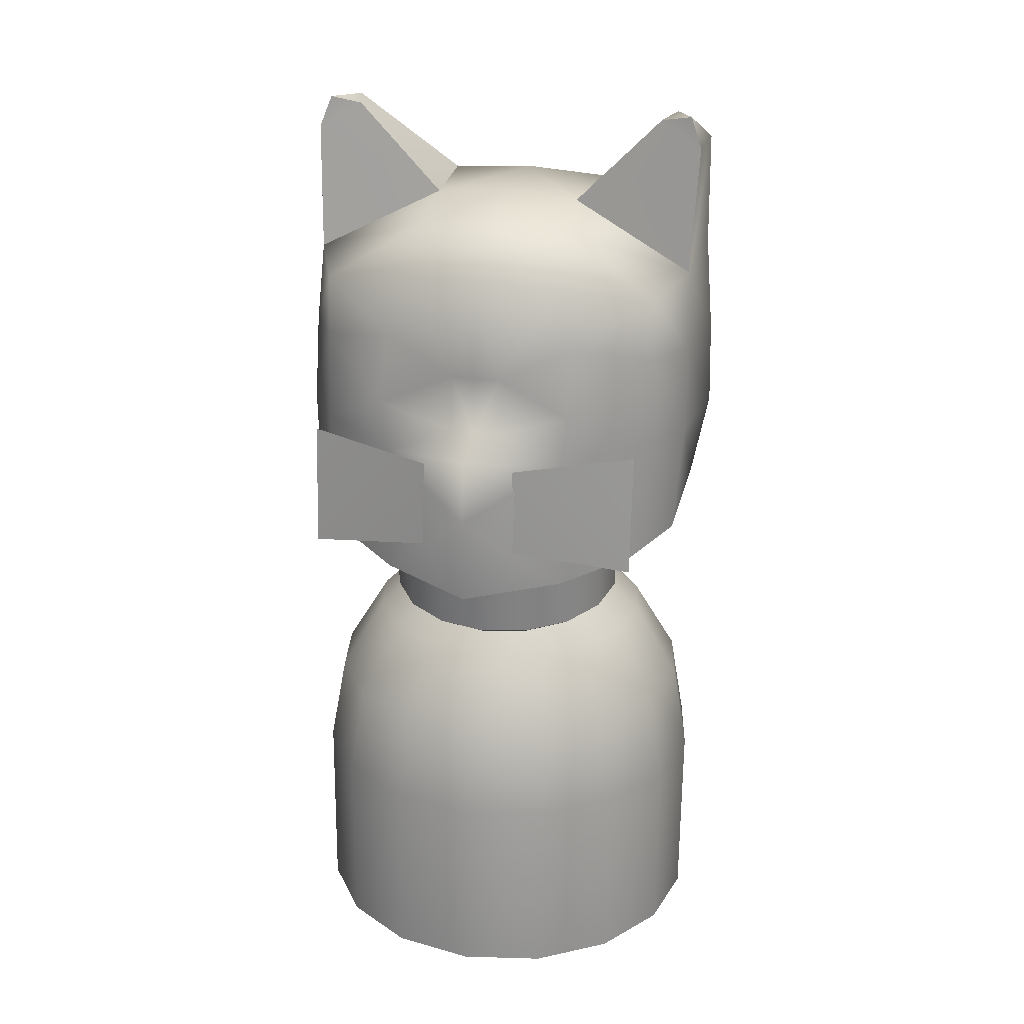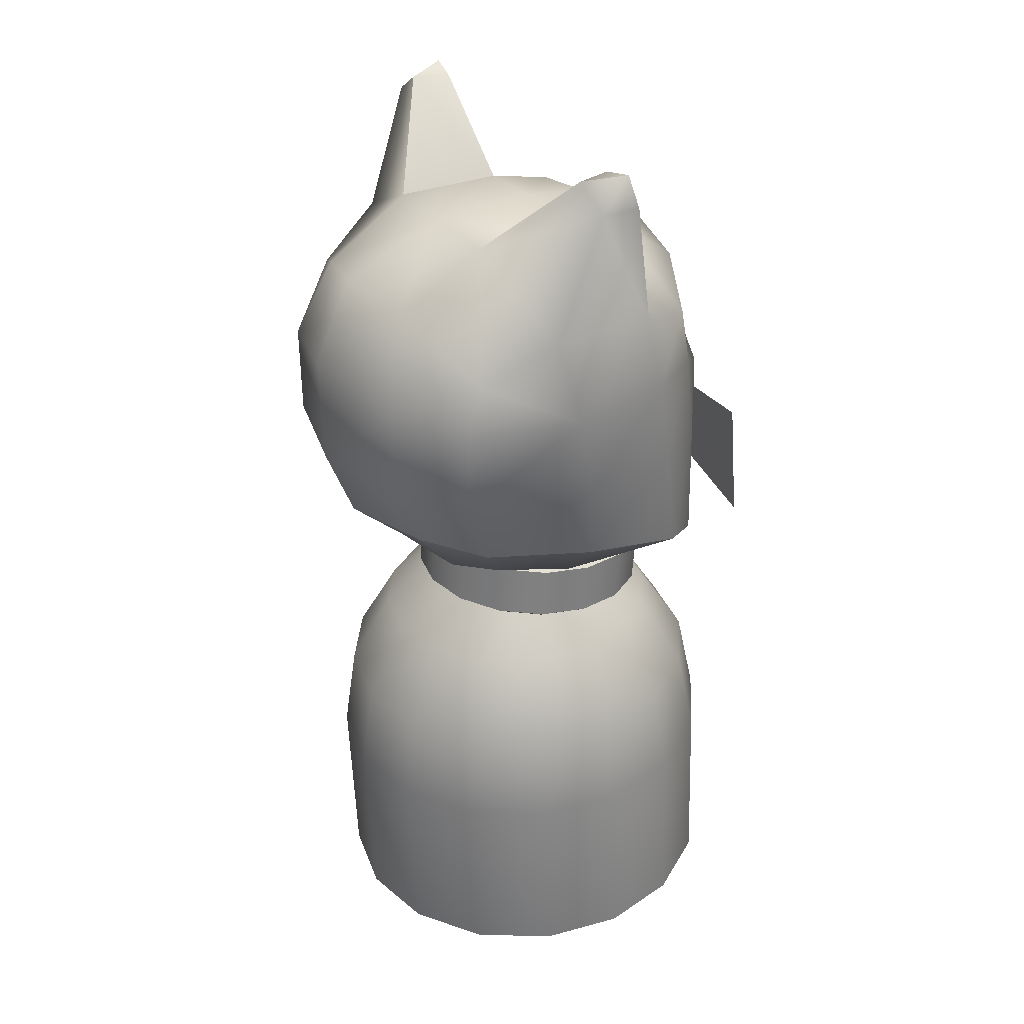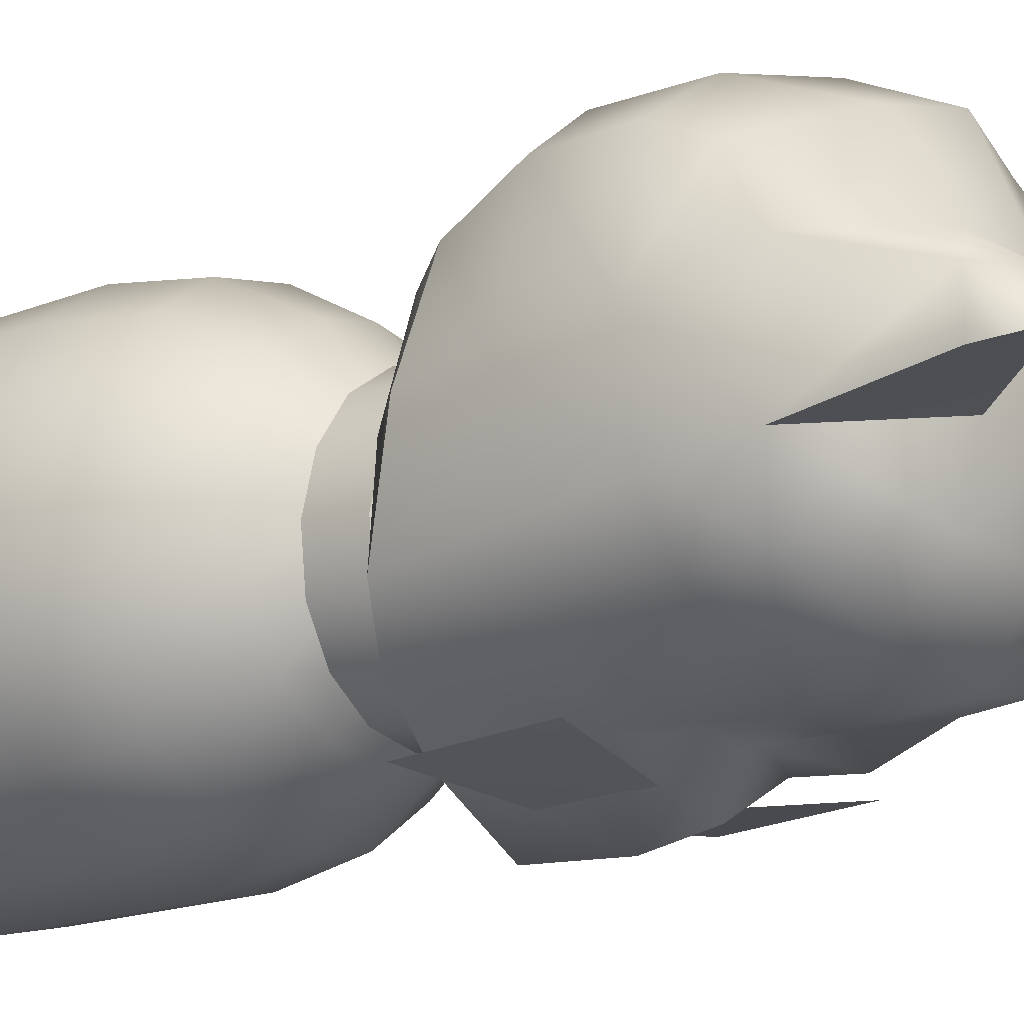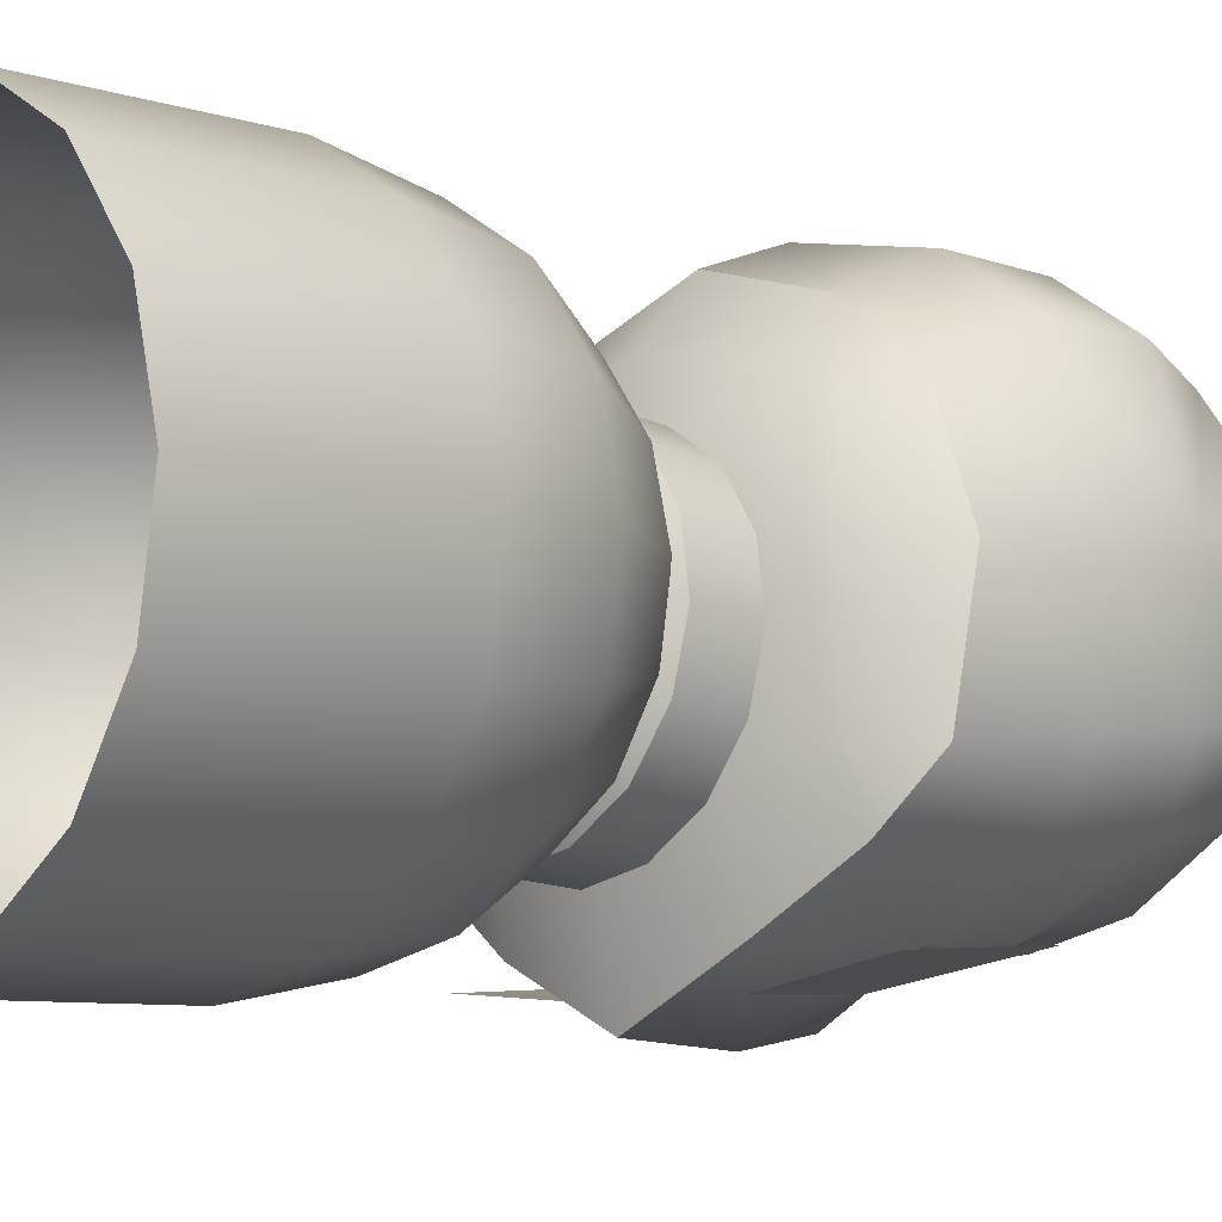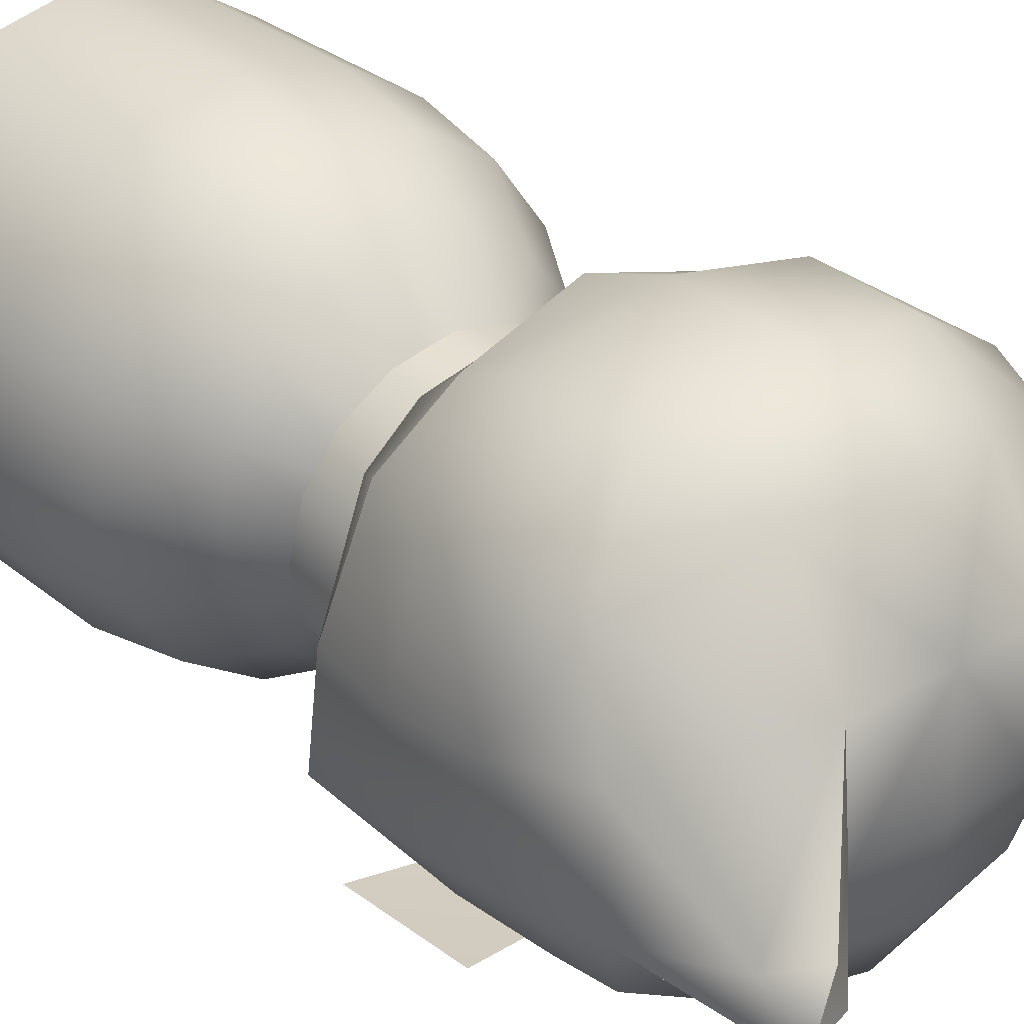
<metadata>
{"format":"obj","ext":"obj","renderer":"f3d","projection":"perspective","resolution":1024,"background":"white","views":[{"elev":25.9,"azim":13.3,"up":"+Z"},{"elev":31.9,"azim":-120.0,"up":"+Z"},{"elev":-14.5,"azim":-52.8,"up":"+Y"},{"elev":-10.3,"azim":-134.0,"up":"+Y"},{"elev":32.4,"azim":-39.6,"up":"+Y"}]}
</metadata>
<code>
o cat.001
v -0 0.3899 1.18
v -0.1564 0.3588 1.182
v -0.289 0.2703 1.185
v -0.3776 0.1378 1.19
v -0.4087 -0.0185 1.196
v -0.3776 -0.1748 1.202
v -0.289 -0.3073 1.207
v -0.1564 -0.3958 1.211
v 0 -0.4269 1.212
v 0.1564 -0.3958 1.211
v 0.289 -0.3073 1.207
v 0.3776 -0.1748 1.202
v 0.4087 -0.0185 1.196
v 0.3776 0.1378 1.19
v 0.289 0.2703 1.185
v 0.1564 0.3588 1.182
v -0 0.6366 0.9216
v -0.2545 0.586 0.9235
v -0.4703 0.4419 0.9291
v -0.6145 0.2263 0.9374
v -0.6651 -0.02809 0.9472
v -0.6145 -0.2824 0.957
v -0.4703 -0.4981 0.9653
v -0.2545 -0.6421 0.9708
v -0 -0.6927 0.9728
v 0.2545 -0.6421 0.9708
v 0.4703 -0.4981 0.9653
v 0.6145 -0.2824 0.957
v 0.6651 -0.02809 0.9472
v 0.6145 0.2263 0.9374
v 0.4703 0.4419 0.9291
v 0.2545 0.586 0.9235
v -0 0.8273 0.5751
v -0.3326 0.7612 0.5777
v -0.6145 0.5729 0.5849
v -0.8029 0.2912 0.5958
v -0.8691 -0.04113 0.6086
v -0.8029 -0.3735 0.6214
v -0.6145 -0.6552 0.6322
v -0.3326 -0.8434 0.6395
v -0 -0.9095 0.642
v 0.3326 -0.8434 0.6395
v 0.6145 -0.6552 0.6322
v 0.8029 -0.3735 0.6214
v 0.8691 -0.04113 0.6086
v 0.8029 0.2912 0.5958
v 0.6145 0.5729 0.5849
v 0.3326 0.7612 0.5777
v -0 0.8834 0.173
v -0.36 0.8119 0.1757
v -0.6651 0.6081 0.1836
v -0.8691 0.3032 0.1953
v -0.9407 -0.05652 0.2092
v -0.8691 -0.4162 0.223
v -0.6651 -0.7212 0.2348
v -0.36 -0.9249 0.2426
v -0 -0.9965 0.2454
v 0.36 -0.9249 0.2426
v 0.6651 -0.7212 0.2348
v 0.8691 -0.4162 0.223
v 0.9407 -0.05652 0.2092
v 0.8691 0.3032 0.1953
v 0.6651 0.6081 0.1836
v 0.36 0.8119 0.1757
v -0 0.8502 -0.6899
v -0.36 0.7787 -0.6871
v -0.6651 0.5749 -0.6793
v -0.8691 0.27 -0.6675
v -0.9407 -0.08975 -0.6537
v -0.8691 -0.4495 -0.6398
v -0.6651 -0.7544 -0.6281
v -0.36 -0.9582 -0.6202
v -0 -1.03 -0.6175
v 0.36 -0.9582 -0.6202
v 0.6651 -0.7544 -0.6281
v 0.8691 -0.4495 -0.6398
v 0.9407 -0.08975 -0.6537
v 0.8691 0.27 -0.6675
v 0.6651 0.5749 -0.6793
v 0.36 0.7787 -0.6871
v -0 0.4566 1.151
v -0 0.4398 1.391
v -0 0.3205 1.466
v -0 0.3472 1.065
v 0.2123 0.4145 1.148
v 0.2123 0.3977 1.388
v 0.1685 0.2871 1.463
v 0.1685 0.3138 1.062
v 0.3924 0.2945 1.14
v 0.3924 0.2777 1.379
v 0.3114 0.1919 1.456
v 0.3114 0.2186 1.055
v 0.5127 0.1149 1.127
v 0.5127 0.09812 1.367
v 0.4069 0.04939 1.445
v 0.4069 0.07611 1.044
v 0.5549 -0.09695 1.112
v 0.5549 -0.1137 1.352
v 0.4404 -0.1187 1.433
v 0.4404 -0.09197 1.032
v 0.5127 -0.3088 1.098
v 0.5127 -0.3255 1.337
v 0.4069 -0.2868 1.42
v 0.4069 -0.2601 1.019
v 0.3924 -0.4884 1.085
v 0.3924 -0.5051 1.325
v 0.3114 -0.4293 1.409
v 0.3114 -0.4025 1.008
v 0.2123 -0.6084 1.077
v 0.2123 -0.6251 1.316
v 0.1685 -0.5245 1.402
v 0.1685 -0.4978 1.001
v -0 -0.6505 1.074
v -0 -0.6673 1.313
v -0 -0.5579 1.4
v -0 -0.5312 0.9986
v -0.2123 -0.6084 1.077
v -0.2123 -0.6251 1.316
v -0.1685 -0.5245 1.402
v -0.1685 -0.4978 1.001
v -0.3924 -0.4884 1.085
v -0.3924 -0.5051 1.325
v -0.3114 -0.4293 1.409
v -0.3114 -0.4025 1.008
v -0.5127 -0.3088 1.098
v -0.5127 -0.3255 1.337
v -0.4069 -0.2868 1.42
v -0.4069 -0.2601 1.019
v -0.5549 -0.09695 1.112
v -0.5549 -0.1137 1.352
v -0.4404 -0.1187 1.433
v -0.4404 -0.09197 1.032
v -0.5127 0.1149 1.127
v -0.5127 0.09812 1.367
v -0.4069 0.04939 1.445
v -0.4069 0.07611 1.044
v -0.3924 0.2945 1.14
v -0.3924 0.2777 1.379
v -0.3114 0.1919 1.456
v -0.3114 0.2186 1.055
v -0.2123 0.4145 1.148
v -0.2123 0.3977 1.388
v -0.1685 0.2871 1.463
v -0.1685 0.3138 1.062
v -0.8737 -0.3863 1.611
v -0.9052 -0.3175 2.095
v -0.8968 -0.264 2.472
v 0 -0.7496 2.426
v -0.877 -0.1965 2.818
v 0 -0.08544 3.117
v -0.4096 -0.7655 2.041
v -0.4096 -0.7944 1.453
v -0.4261 -0.6598 2.566
v 0 -0.9524 2.099
v -0.1162 -0.7473 2.165
v -0.1136 -0.7256 2.421
v -0.3287 -0.09384 3.091
v -0.7601 -0.5044 2.492
v -0.7613 -0.547 2.097
v -0.7045 -0.5992 1.524
v -0.8893 0.08331 1.696
v -0.9607 0.1231 2.074
v -0.9448 0.1768 2.432
v -0.8983 0.2782 2.825
v -0.4096 0.04917 1.371
v -0.3628 0.3722 3.081
v -0.6522 0.05899 1.458
v -0.7108 0.5337 1.711
v -0.7851 0.6742 2.054
v -0.8042 0.6788 2.42
v -0.7761 0.5939 2.637
v 0 0.8435 2.897
v -0.3798 0.5449 1.488
v -0.6241 0.4414 1.562
v -0.4357 -0.7757 2.28
v -0.3746 -0.642 2.841
v -0.769 -0.4519 2.75
v -0.4826 0.8984 2.448
v -0.4235 0.7381 1.716
v -0.4921 0.8902 2.032
v -0.3463 0.7671 2.833
v -0.8463 -0.0837 3.507
v -0.3291 -0.3835 3.026
v -0.9169 0.08575 3.381
v -0.8983 -0.1079 3.37
v -0.7087 -0.06436 3.479
v -0.7577 0.1009 3.483
v 0 -0.4395 1.3
v -0.4096 -0.4094 1.363
v -0.6737 -0.3851 1.464
v 0 -0.9986 1.429
v 0.4096 -0.7944 1.453
v 0.4096 -0.4094 1.363
v 0 -0.71 2.879
v 0.1136 -0.7256 2.421
v 0.7613 -0.547 2.097
v 0.4096 -0.7655 2.041
v 0.4357 -0.7757 2.28
v 0.1162 -0.7473 2.165
v 0.4261 -0.6598 2.566
v 0.7601 -0.5044 2.492
v 0 -1.01 1.823
v 0.3746 -0.642 2.841
v 0.3287 -0.09384 3.091
v 0 0.3864 3.1
v 0.3628 0.3722 3.081
v 0.7045 -0.5992 1.524
v 0 -0.7718 2.172
v 0.8968 -0.264 2.472
v 0.9052 -0.3175 2.095
v 0.8737 -0.3863 1.611
v 0.769 -0.4519 2.75
v 0.3291 -0.3835 3.026
v 0.9607 0.1231 2.074
v 0.8893 0.08331 1.696
v 0.6522 0.05899 1.458
v 0.6737 -0.3851 1.464
v 0.877 -0.1965 2.818
v 0.8983 0.2782 2.825
v 0.9448 0.1768 2.432
v 0.7851 0.6742 2.054
v 0.7108 0.5337 1.711
v 0.6241 0.4414 1.562
v 0.7761 0.5939 2.637
v 0.8042 0.6788 2.42
v 0.3463 0.7671 2.833
v 0 0.04217 1.304
v 0.4096 0.04917 1.371
v 0.3798 0.5449 1.488
v 0 0.6178 1.475
v 0 -0.4101 3.066
v 0.4826 0.8984 2.448
v 0 1.018 2.521
v 0 0.9992 2.02
v 0.4921 0.8902 2.032
v 0.4235 0.7381 1.716
v 0 0.8722 1.702
v 0.8983 -0.1079 3.37
v 0.9169 0.08575 3.381
v 0.7087 -0.06436 3.479
v 0.7577 0.1009 3.483
v 0.8463 -0.0837 3.507
v -0.7475 -0.8397 1.577
v -0.2074 -0.8987 1.645
v -0.7464 -0.7896 2.126
v -0.2066 -0.875 2.04
v 0.7464 -0.7896 2.126
v 0.7475 -0.8397 1.577
v 0.2074 -0.8987 1.645
v 0.2066 -0.875 2.04
f 17 2 1
f 18 3 2
f 19 4 3
f 20 5 4
f 5 22 6
f 6 23 7
f 23 8 7
f 24 9 8
f 9 26 10
f 10 27 11
f 27 12 11
f 28 13 12
f 29 14 13
f 30 15 14
f 31 16 15
f 16 17 1
f 33 18 17
f 34 19 18
f 35 20 19
f 20 37 21
f 37 22 21
f 38 23 22
f 23 40 24
f 40 25 24
f 41 26 25
f 42 27 26
f 27 44 28
f 44 29 28
f 45 30 29
f 46 31 30
f 47 32 31
f 48 17 32
f 49 34 33
f 50 35 34
f 51 36 35
f 36 53 37
f 53 38 37
f 54 39 38
f 55 40 39
f 56 41 40
f 57 42 41
f 58 43 42
f 43 60 44
f 44 61 45
f 61 46 45
f 46 63 47
f 63 48 47
f 48 49 33
f 50 65 66
f 50 67 51
f 52 67 68
f 52 69 53
f 53 70 54
f 55 70 71
f 55 72 56
f 56 73 57
f 57 74 58
f 58 75 59
f 59 76 60
f 60 77 61
f 61 78 62
f 62 79 63
f 63 80 64
f 64 65 49
f 82 85 81
f 82 87 86
f 84 85 88
f 86 89 85
f 86 91 90
f 88 89 92
f 89 94 93
f 90 95 94
f 92 93 96
f 94 97 93
f 94 99 98
f 96 97 100
f 97 102 101
f 98 103 102
f 100 101 104
f 102 105 101
f 102 107 106
f 104 105 108
f 106 109 105
f 106 111 110
f 108 109 112
f 110 113 109
f 110 115 114
f 112 113 116
f 114 117 113
f 115 118 114
f 113 120 116
f 117 122 121
f 119 122 118
f 117 124 120
f 121 126 125
f 123 126 122
f 121 128 124
f 126 129 125
f 127 130 126
f 125 132 128
f 130 133 129
f 131 134 130
f 129 136 132
f 133 138 137
f 135 138 134
f 133 140 136
f 138 141 137
f 139 142 138
f 137 144 140
f 142 81 141
f 143 82 142
f 141 84 144
f 152 188 191
f 148 194 156
f 159 151 175
f 151 155 175
f 155 156 175
f 156 153 175
f 153 158 175
f 158 159 175
f 151 202 154
f 156 176 153
f 157 205 166
f 151 160 152
f 154 155 151
f 208 156 155
f 158 146 159
f 145 159 146
f 177 176 183
f 146 161 145
f 167 145 161
f 149 163 147
f 160 189 152
f 147 162 146
f 162 168 161
f 161 174 167
f 163 171 170
f 205 181 166
f 227 173 230
f 166 171 164
f 165 174 173
f 163 169 162
f 153 177 158
f 194 183 176
f 178 234 180
f 179 230 173
f 179 234 237
f 180 170 178
f 179 169 180
f 233 181 172
f 178 171 181
f 179 174 168
f 147 177 149
f 152 202 151
f 149 184 164
f 157 185 149
f 187 157 166
f 166 184 187
f 150 183 231
f 149 183 157
f 185 182 184
f 186 182 185
f 187 182 186
f 184 182 187
f 189 227 188
f 190 165 189
f 190 160 145
f 188 192 191
f 148 195 194
f 196 198 197
f 197 198 199
f 199 198 195
f 195 198 200
f 200 198 201
f 201 198 196
f 197 154 202
f 195 203 194
f 204 205 150
f 207 197 192
f 154 199 208
f 208 195 148
f 201 210 209
f 196 211 210
f 212 213 203
f 215 210 211
f 216 211 217
f 220 218 209
f 193 207 192
f 214 209 210
f 222 214 215
f 223 215 216
f 220 224 219
f 226 205 206
f 227 229 228
f 224 206 219
f 228 223 216
f 221 220 214
f 200 212 203
f 194 213 231
f 232 234 233
f 236 230 237
f 234 236 237
f 235 225 221
f 221 236 235
f 226 233 172
f 232 224 225
f 236 223 229
f 209 212 201
f 192 202 191
f 239 218 219
f 238 204 218
f 241 204 240
f 206 239 219
f 213 150 231
f 218 213 212
f 238 239 242
f 240 238 242
f 241 240 242
f 239 241 242
f 193 227 228
f 217 228 216
f 217 211 207
f 243 246 245
f 250 248 247
f 17 18 2
f 18 19 3
f 19 20 4
f 20 21 5
f 5 21 22
f 6 22 23
f 23 24 8
f 24 25 9
f 9 25 26
f 10 26 27
f 27 28 12
f 28 29 13
f 29 30 14
f 30 31 15
f 31 32 16
f 16 32 17
f 33 34 18
f 34 35 19
f 35 36 20
f 20 36 37
f 37 38 22
f 38 39 23
f 23 39 40
f 40 41 25
f 41 42 26
f 42 43 27
f 27 43 44
f 44 45 29
f 45 46 30
f 46 47 31
f 47 48 32
f 48 33 17
f 49 50 34
f 50 51 35
f 51 52 36
f 36 52 53
f 53 54 38
f 54 55 39
f 55 56 40
f 56 57 41
f 57 58 42
f 58 59 43
f 43 59 60
f 44 60 61
f 61 62 46
f 46 62 63
f 63 64 48
f 48 64 49
f 50 49 65
f 50 66 67
f 52 51 67
f 52 68 69
f 53 69 70
f 55 54 70
f 55 71 72
f 56 72 73
f 57 73 74
f 58 74 75
f 59 75 76
f 60 76 77
f 61 77 78
f 62 78 79
f 63 79 80
f 64 80 65
f 82 86 85
f 82 83 87
f 84 81 85
f 86 90 89
f 86 87 91
f 88 85 89
f 89 90 94
f 90 91 95
f 92 89 93
f 94 98 97
f 94 95 99
f 96 93 97
f 97 98 102
f 98 99 103
f 100 97 101
f 102 106 105
f 102 103 107
f 104 101 105
f 106 110 109
f 106 107 111
f 108 105 109
f 110 114 113
f 110 111 115
f 112 109 113
f 114 118 117
f 115 119 118
f 113 117 120
f 117 118 122
f 119 123 122
f 117 121 124
f 121 122 126
f 123 127 126
f 121 125 128
f 126 130 129
f 127 131 130
f 125 129 132
f 130 134 133
f 131 135 134
f 129 133 136
f 133 134 138
f 135 139 138
f 133 137 140
f 138 142 141
f 139 143 142
f 137 141 144
f 142 82 81
f 143 83 82
f 141 81 84
f 152 189 188
f 156 194 176
f 157 150 205
f 151 159 160
f 154 208 155
f 208 148 156
f 158 147 146
f 145 160 159
f 146 162 161
f 167 190 145
f 149 164 163
f 160 190 189
f 147 163 162
f 162 169 168
f 161 168 174
f 163 164 171
f 205 172 181
f 227 165 173
f 166 181 171
f 165 167 174
f 163 170 169
f 153 176 177
f 194 231 183
f 178 233 234
f 179 237 230
f 179 180 234
f 180 169 170
f 179 168 169
f 233 178 181
f 178 170 171
f 179 173 174
f 147 158 177
f 152 191 202
f 149 185 184
f 157 186 185
f 187 186 157
f 166 164 184
f 150 157 183
f 149 177 183
f 189 165 227
f 190 167 165
f 188 193 192
f 195 200 203
f 204 206 205
f 207 196 197
f 154 197 199
f 208 199 195
f 201 196 210
f 196 207 211
f 215 214 210
f 216 215 211
f 220 219 218
f 193 217 207
f 214 220 209
f 222 221 214
f 223 222 215
f 220 225 224
f 226 172 205
f 227 230 229
f 224 226 206
f 228 229 223
f 221 225 220
f 200 201 212
f 194 203 213
f 232 235 234
f 236 229 230
f 234 235 236
f 235 232 225
f 221 222 236
f 226 232 233
f 232 226 224
f 236 222 223
f 209 218 212
f 192 197 202
f 239 238 218
f 238 240 204
f 241 206 204
f 206 241 239
f 213 204 150
f 218 204 213
f 193 188 227
f 217 193 228
f 243 244 246
f 250 249 248

</code>
